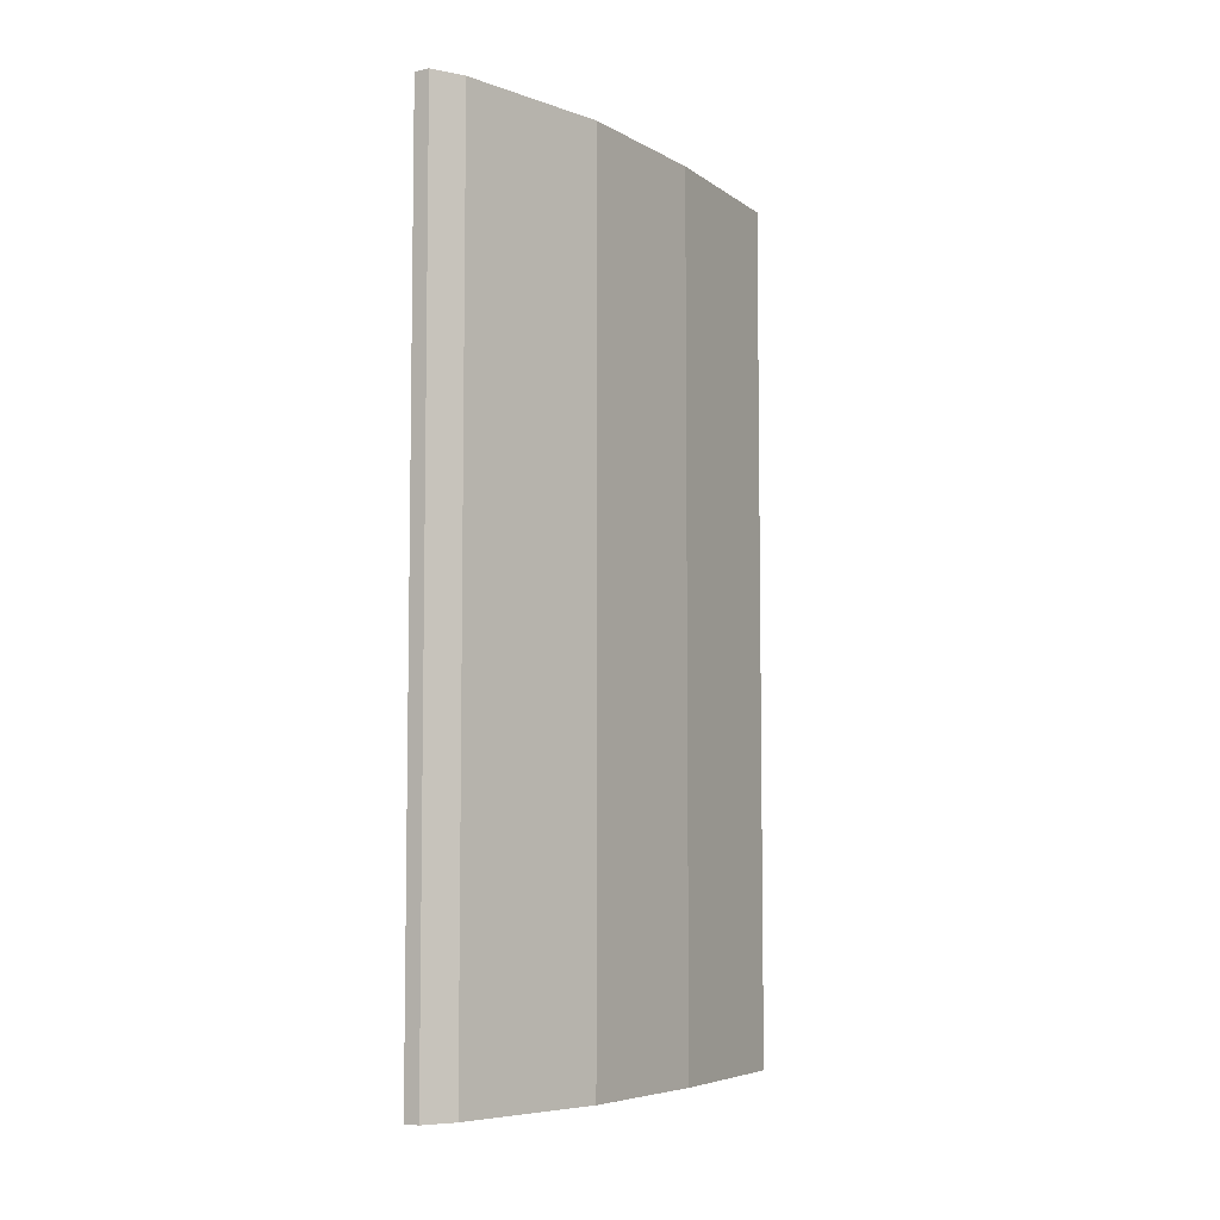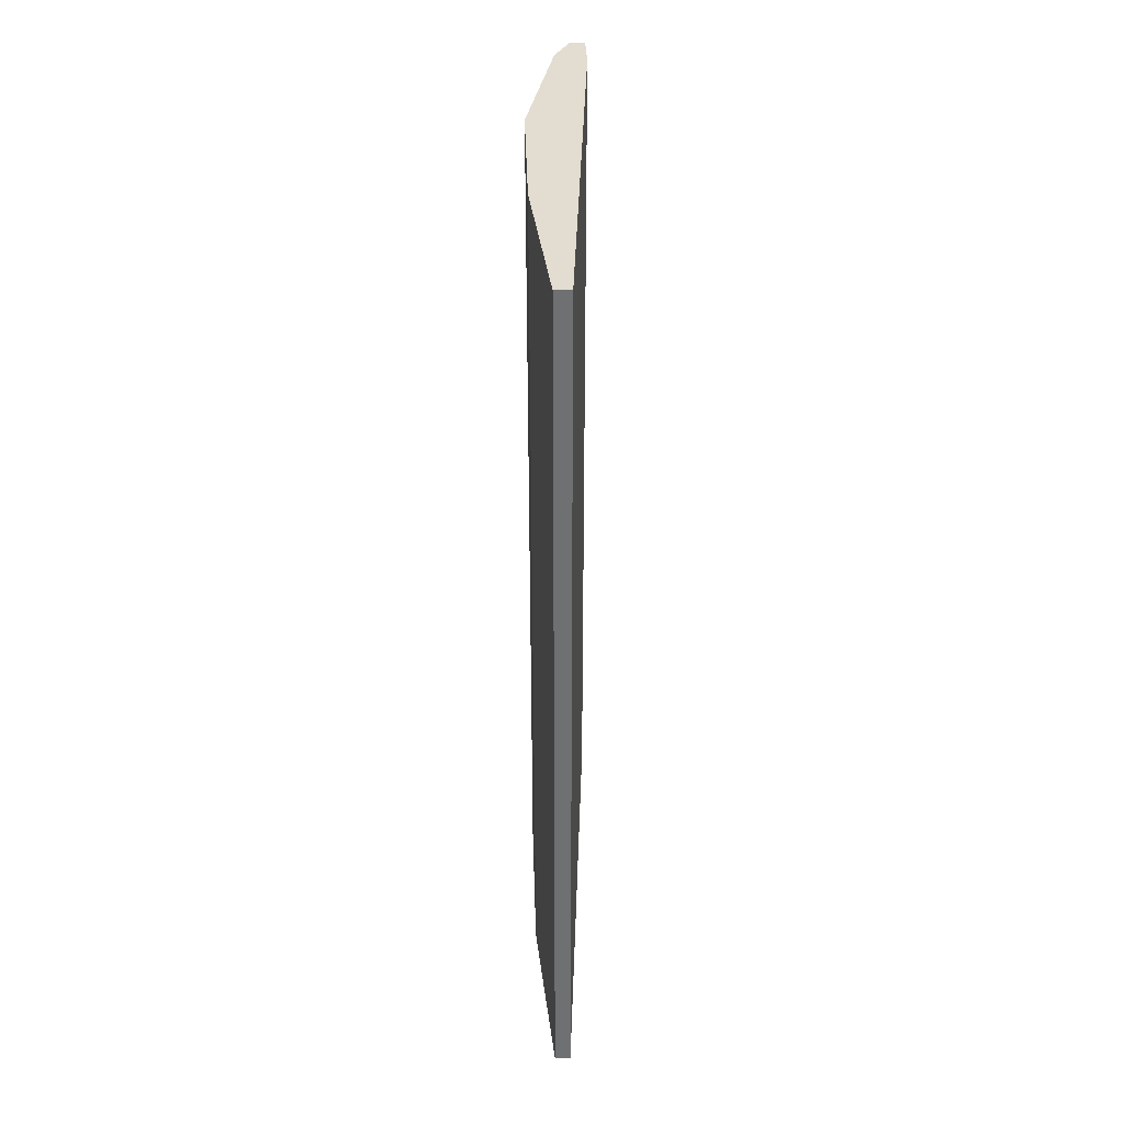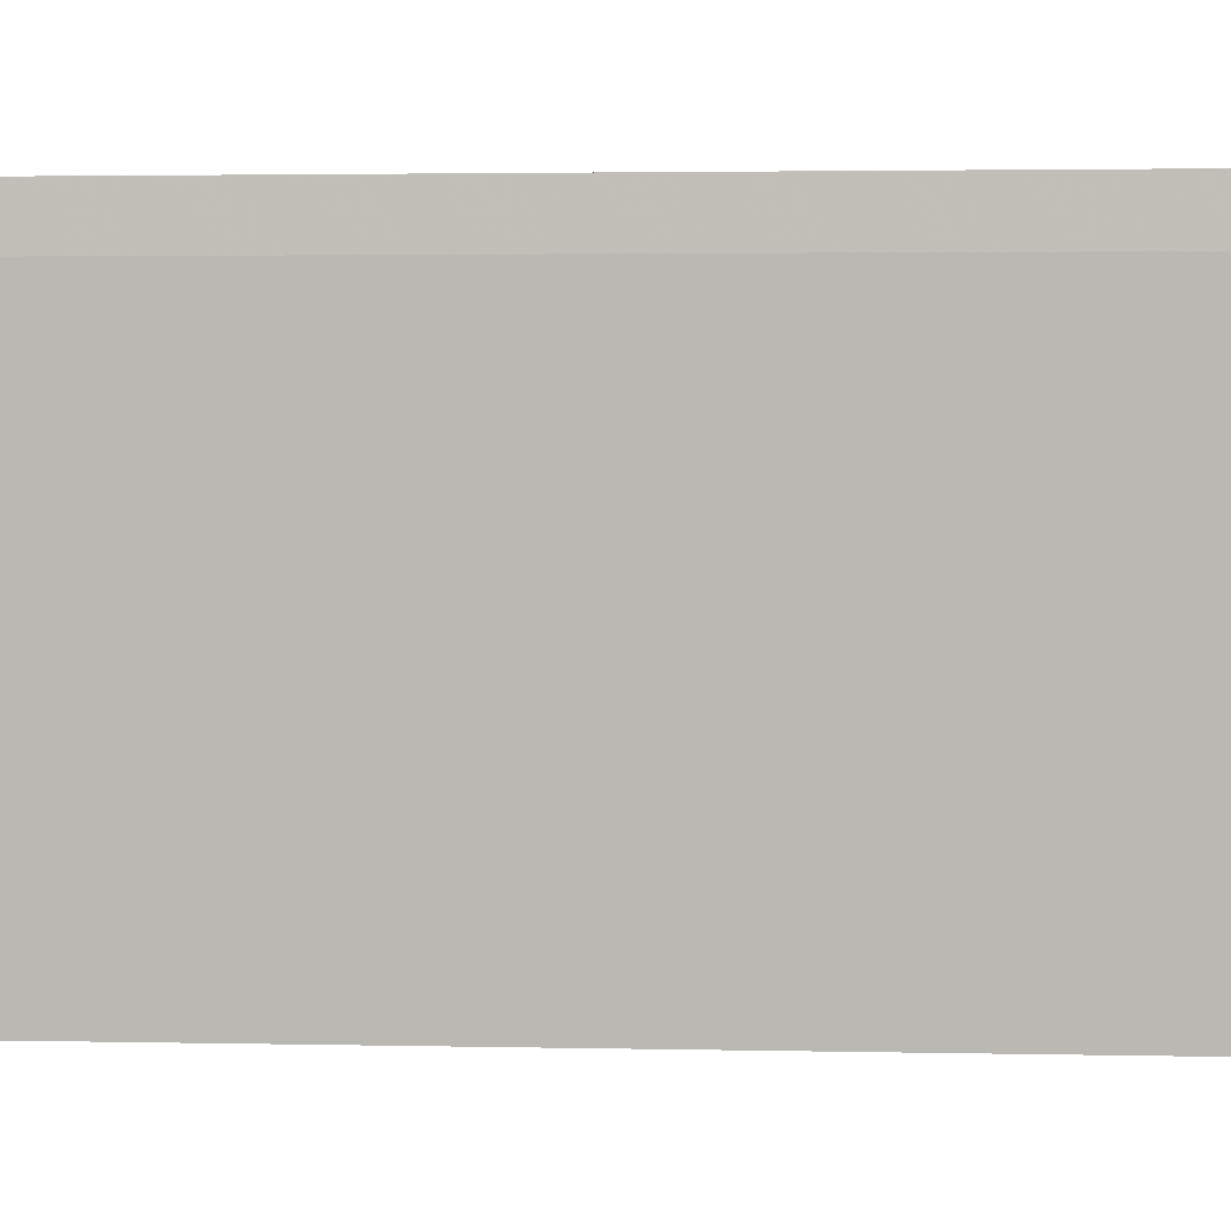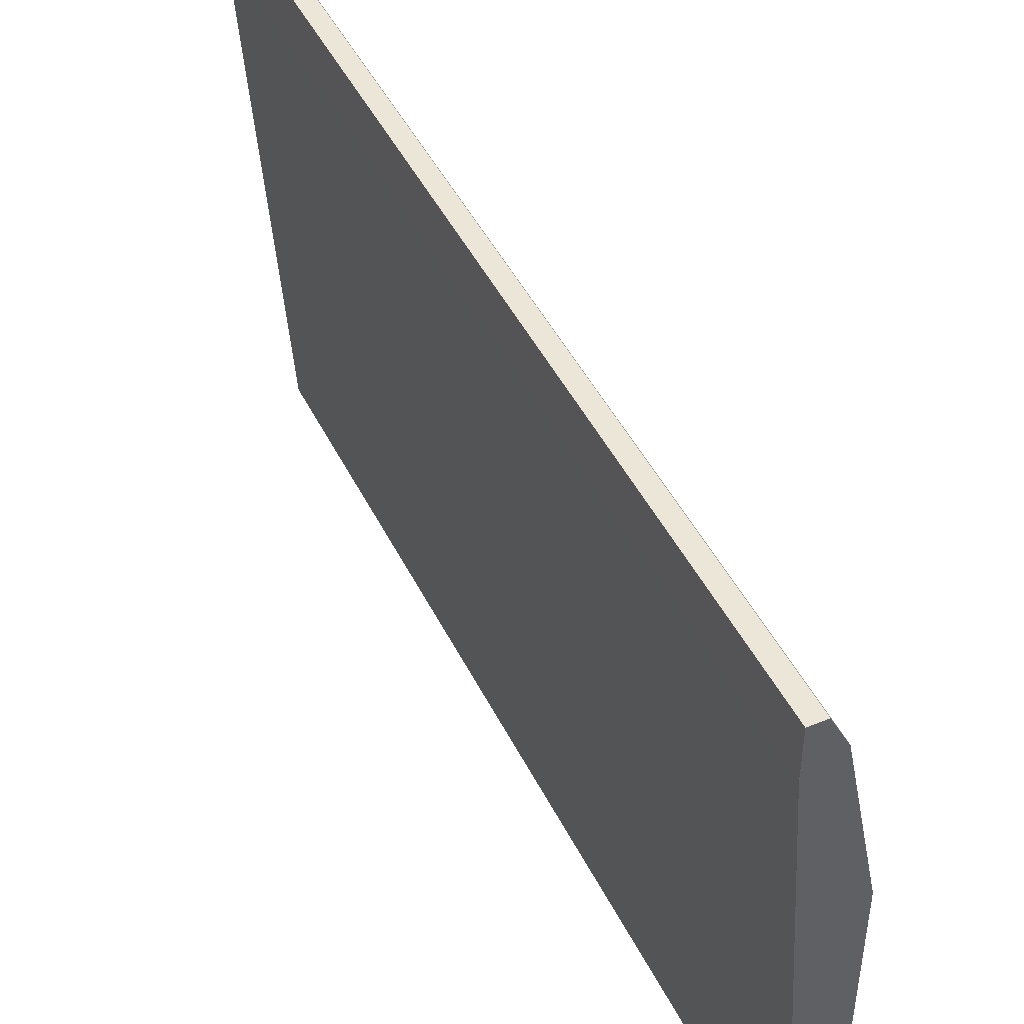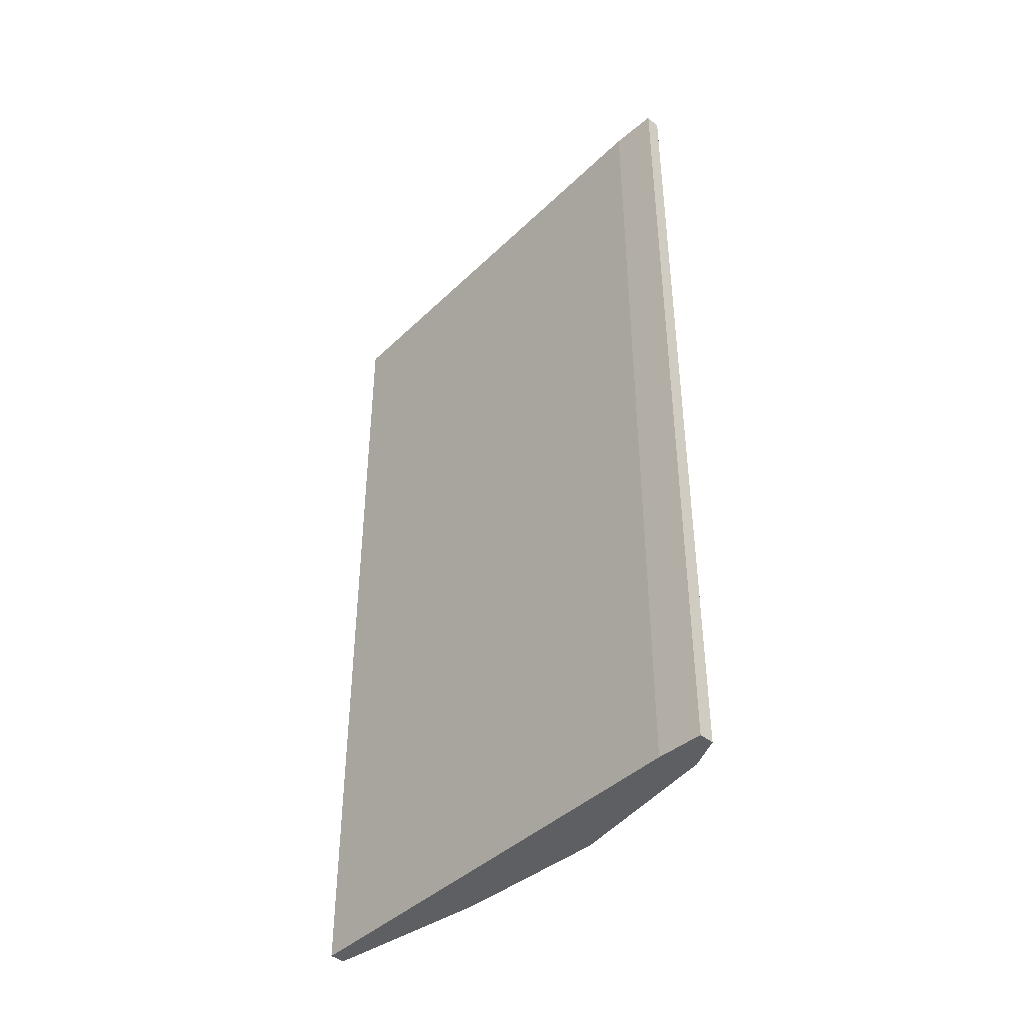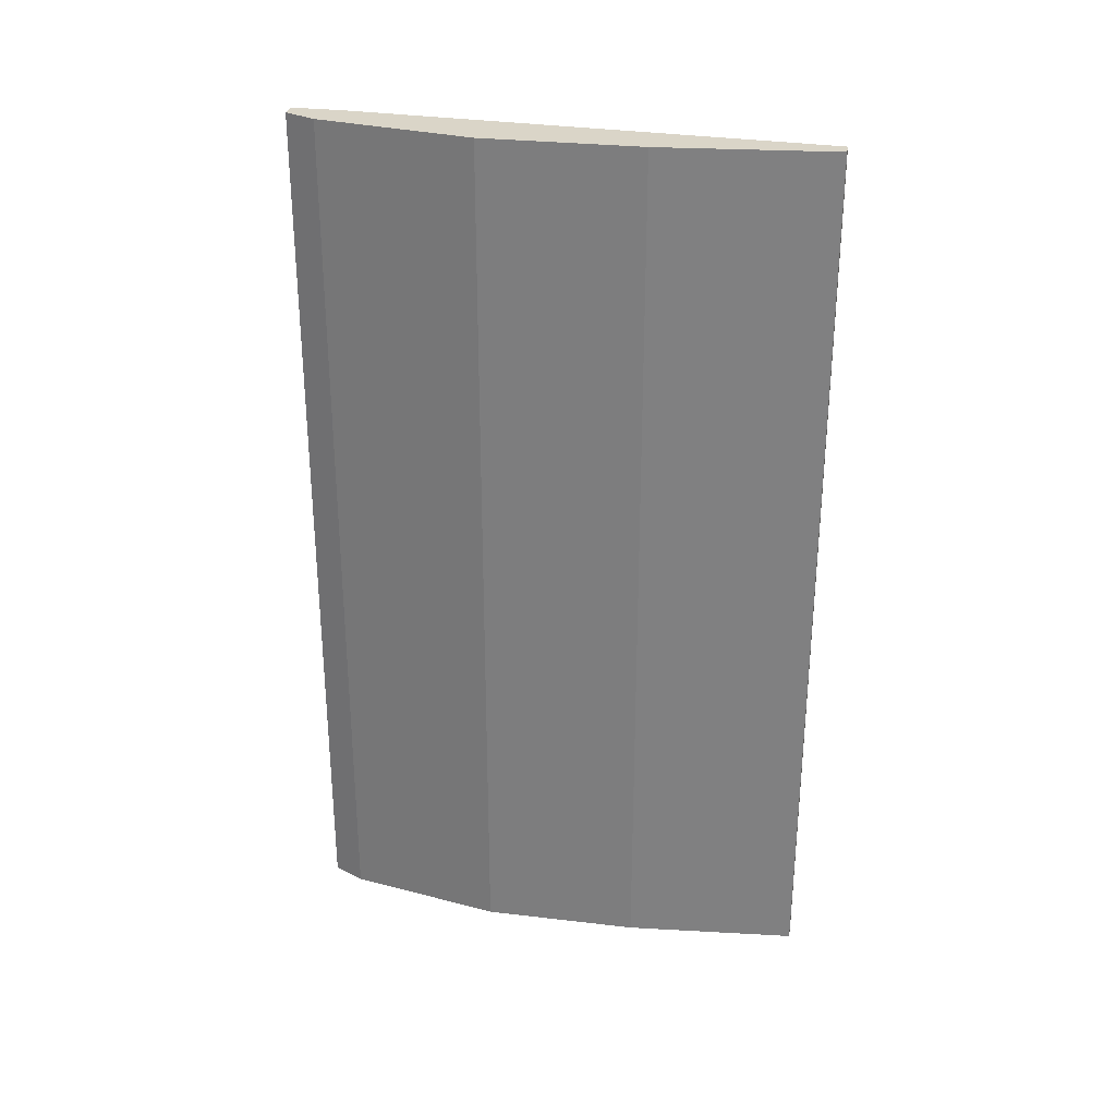
<metadata>
{"format":"obj","ext":"obj","renderer":"f3d","projection":"perspective","resolution":1024,"background":"white","views":[{"elev":-6.2,"azim":32.8,"up":"+Y"},{"elev":35.4,"azim":178.1,"up":"+Y"},{"elev":2.7,"azim":-85.7,"up":"+Z"},{"elev":46.2,"azim":-25.3,"up":"+Z"},{"elev":-41.9,"azim":-44.9,"up":"+Y"},{"elev":29.2,"azim":99.9,"up":"+Y"}]}
</metadata>
<code>
v 0.5834 -0.2787 -0.09849
v 0.5656 0.2192 0.1949
v 0.5567 0.2192 0.1949
v 0.5834 0.2192 -0.09849
v 0.5923 -0.2787 0.08824
v 0.5567 -0.2787 0.1682
v 0.5923 0.2192 0.08824
v 0.5745 0.2192 -0.09849
v 0.5745 -0.2787 -0.09849
v 0.5745 -0.2787 0.1771
v 0.5923 0.2192 -0.000658
v 0.5923 -0.2787 -0.000658
v 0.5567 -0.2787 0.1949
v 0.5567 0.2192 0.1682
v 0.5745 0.2192 0.1771
v 0.5656 -0.2787 0.1949
f 13 10 16
f 3 2 4
f 1 5 6
f 4 2 7
f 3 4 8
f 4 1 8
f 6 8 9
f 1 6 9
f 8 1 9
f 6 5 10
f 5 7 10
f 1 4 11
f 4 7 11
f 7 5 11
f 5 1 12
f 1 11 12
f 11 5 12
f 2 3 13
f 3 6 13
f 6 10 13
f 6 3 14
f 3 8 14
f 8 6 14
f 7 2 15
f 2 10 15
f 10 7 15
f 10 2 16
f 2 13 16

</code>
